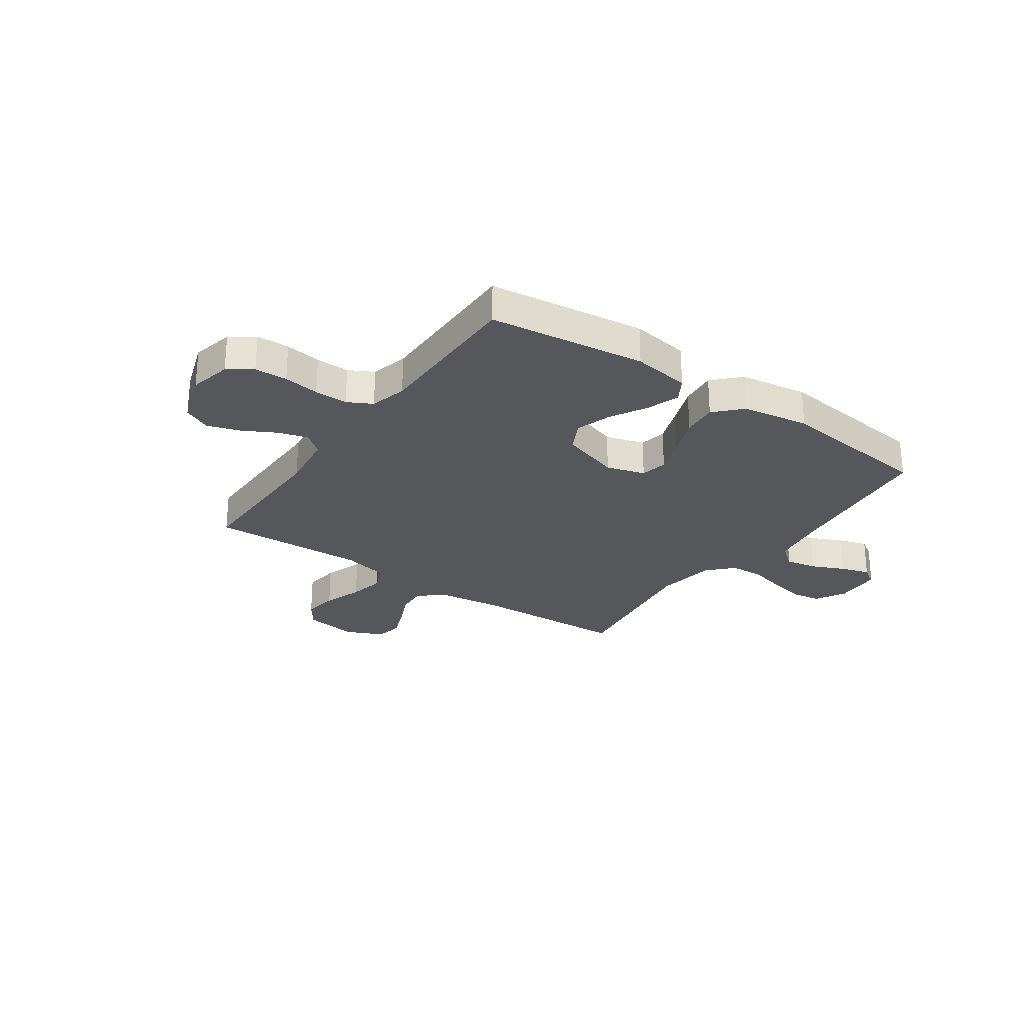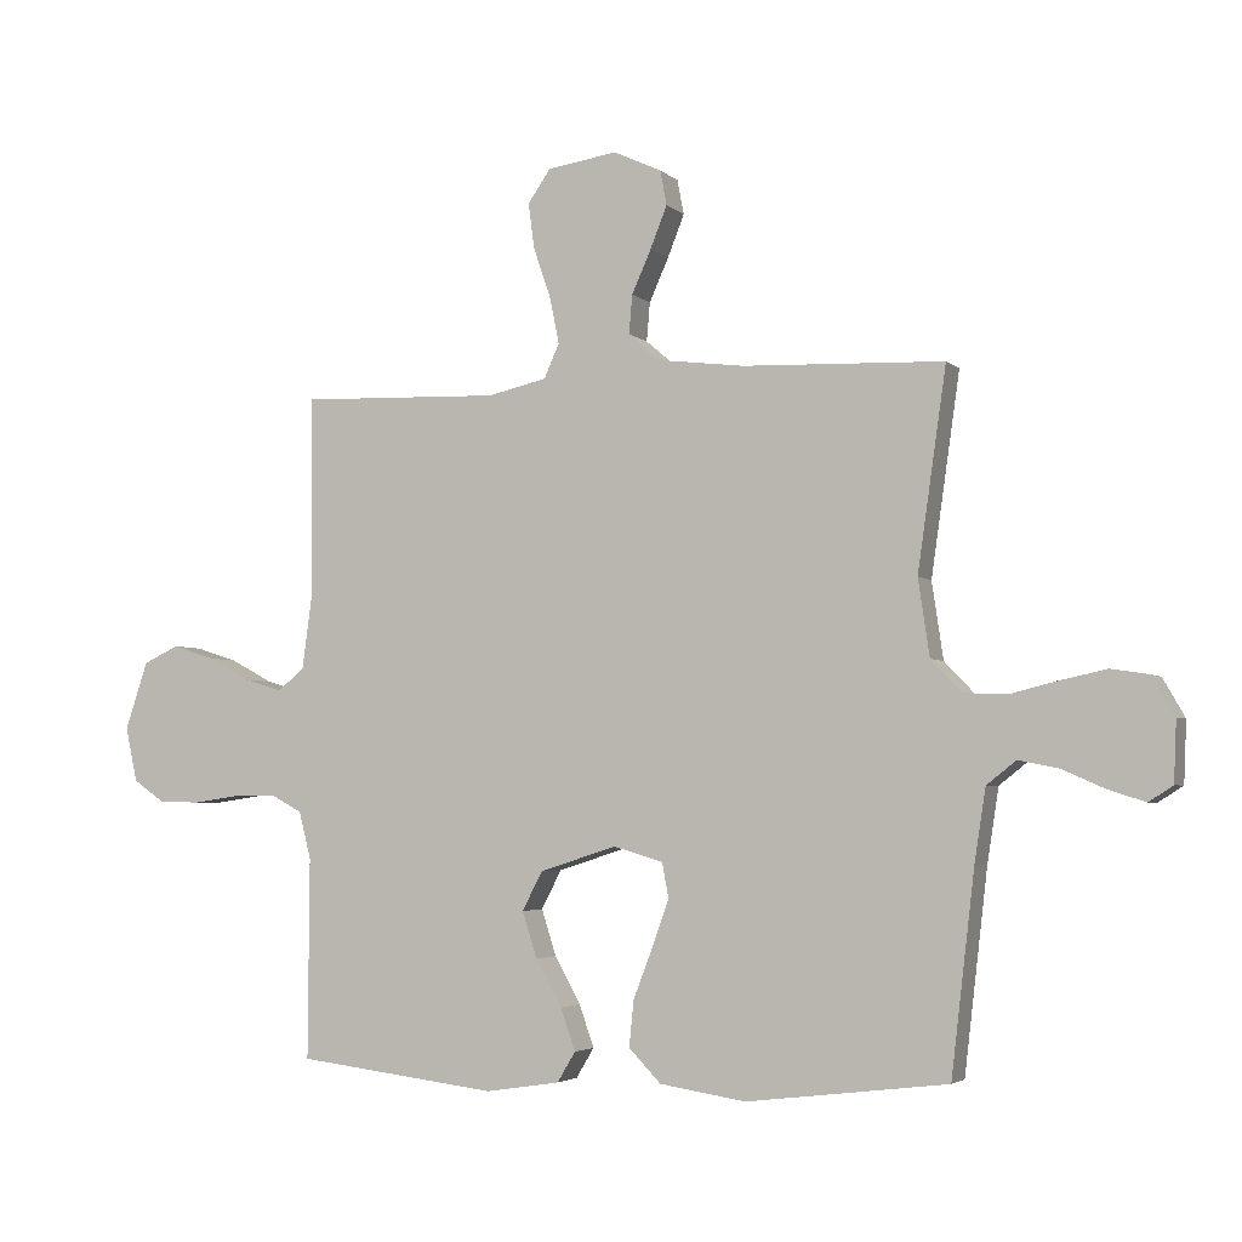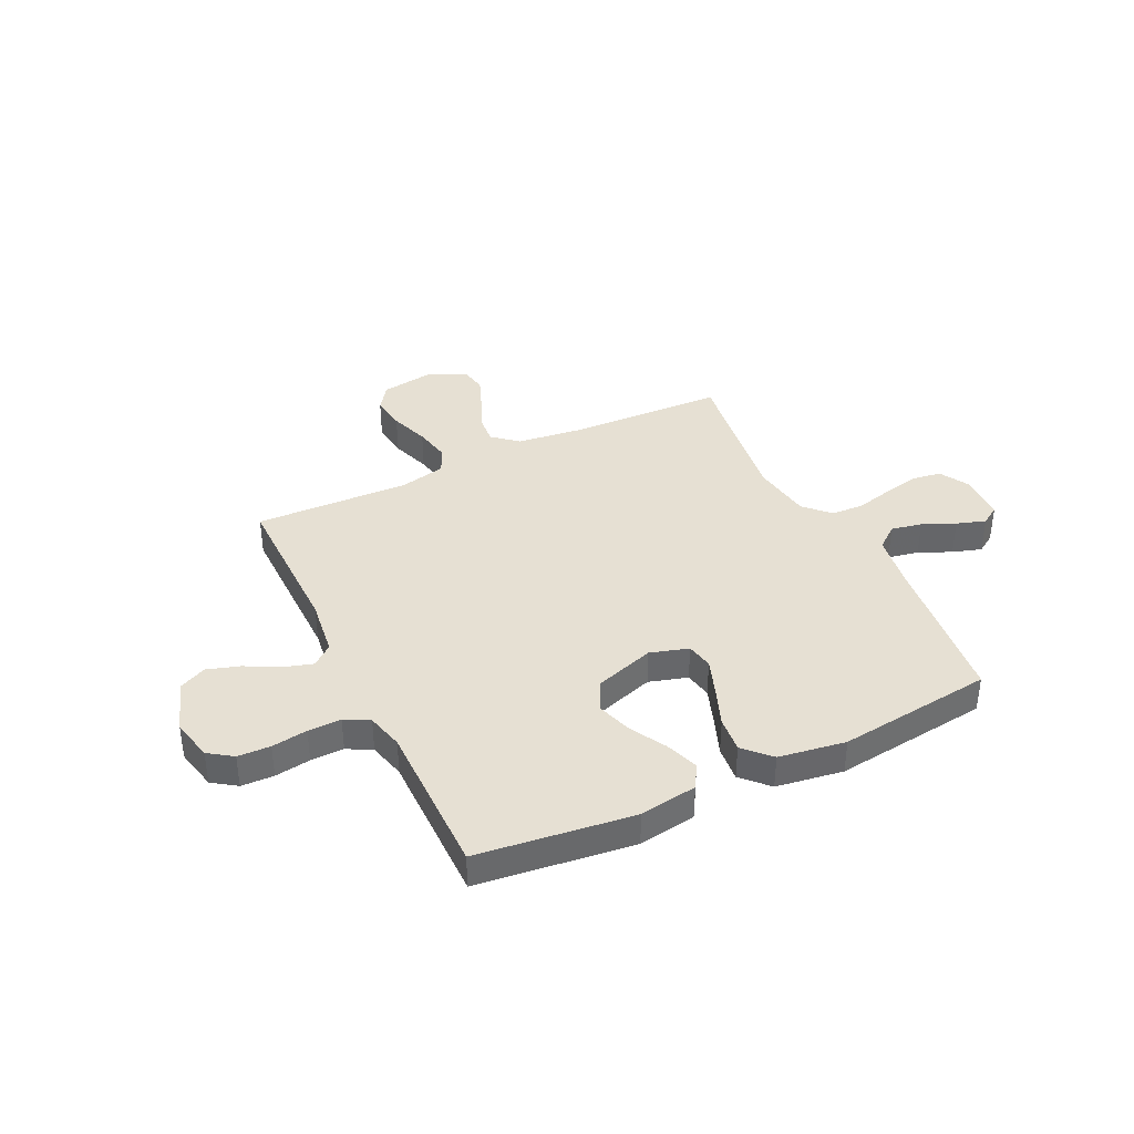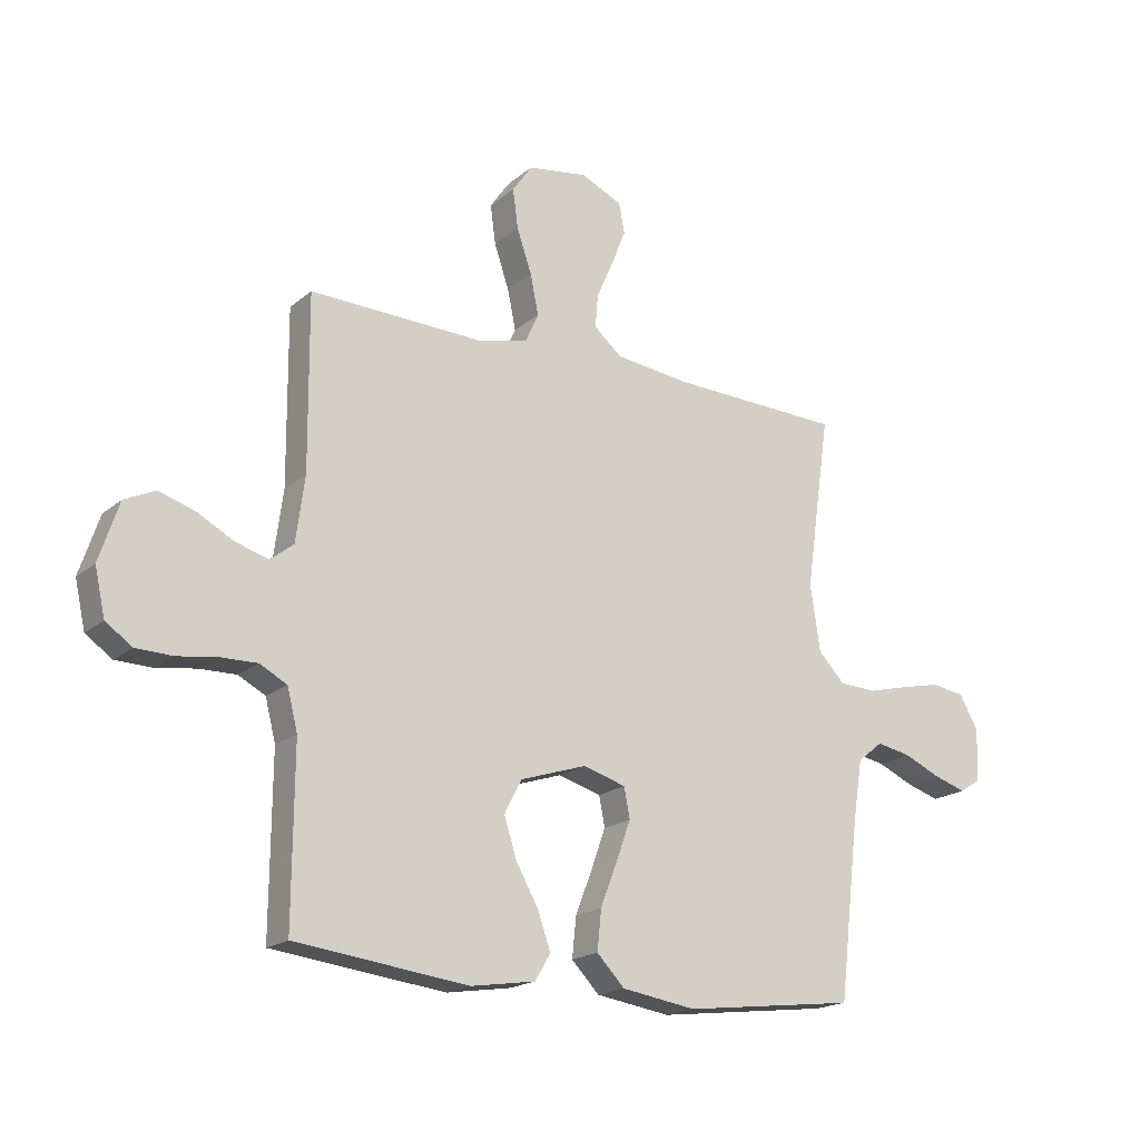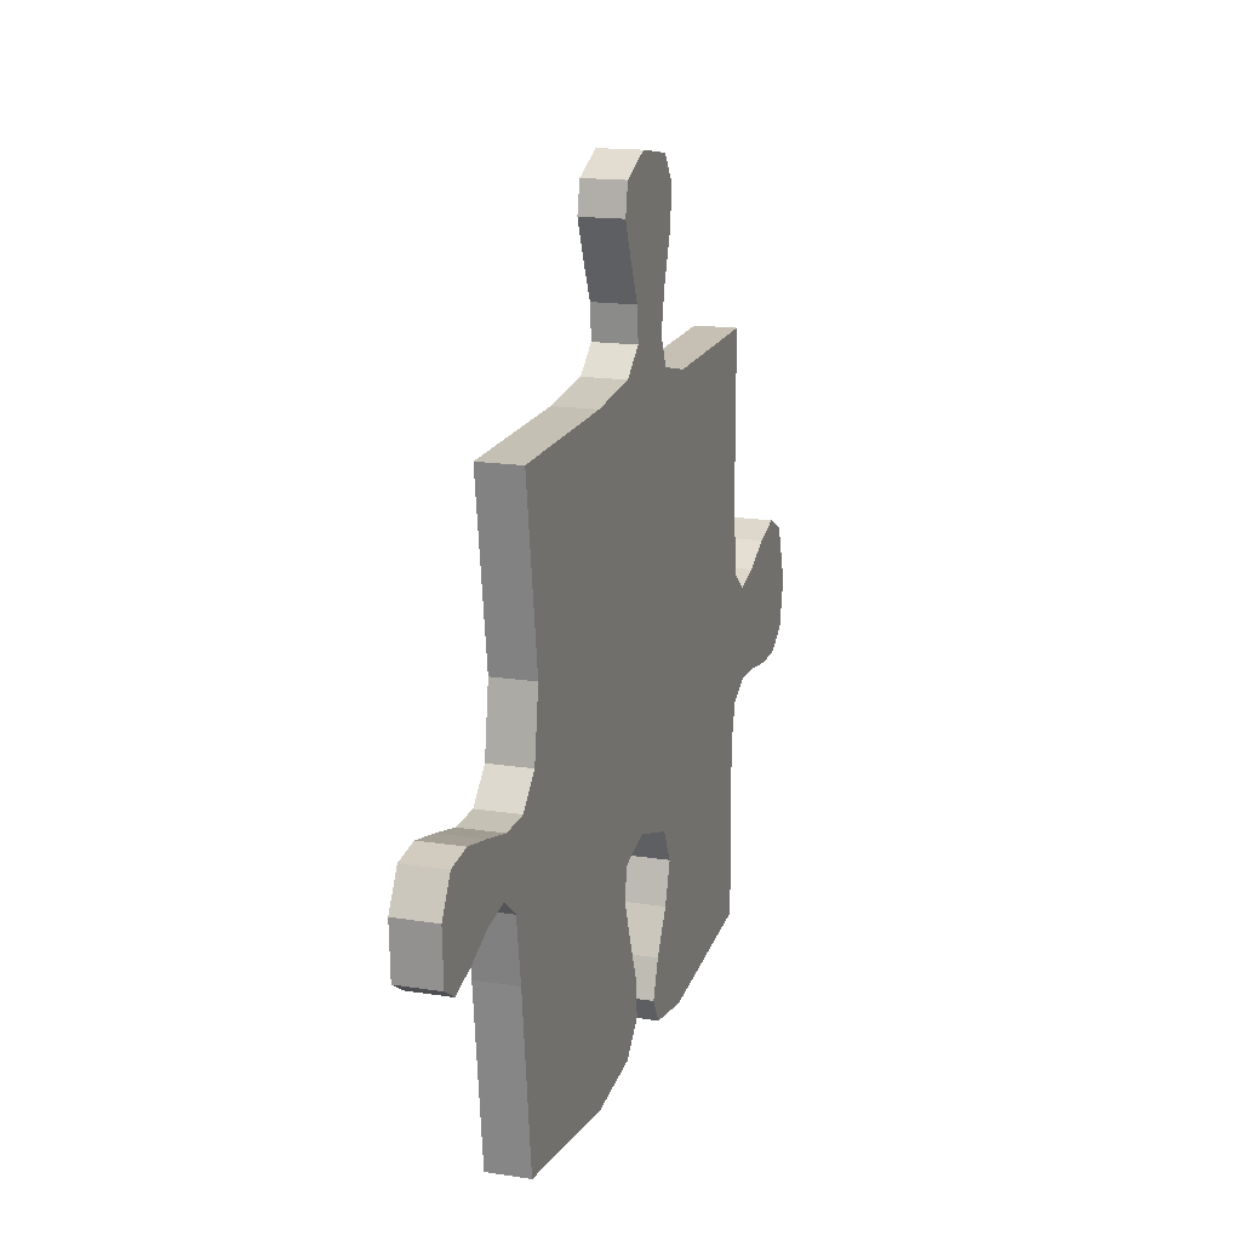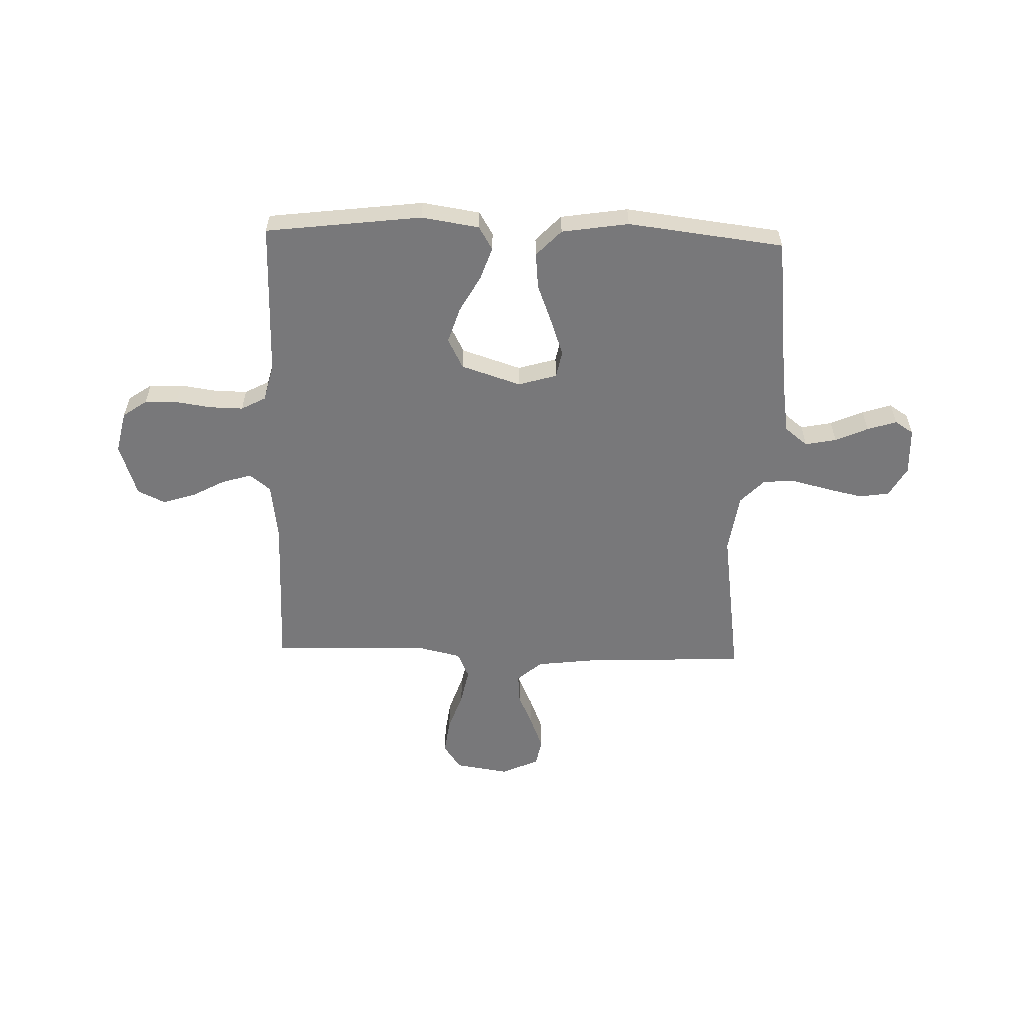
<metadata>
{"format":"obj","ext":"obj","renderer":"f3d","projection":"perspective","resolution":1024,"background":"white","views":[{"elev":-26.7,"azim":145.1,"up":"+Y"},{"elev":-3.6,"azim":-157.8,"up":"+Z"},{"elev":38.3,"azim":154.2,"up":"+Y"},{"elev":-18.6,"azim":146.8,"up":"+Z"},{"elev":16.4,"azim":-72.2,"up":"+Z"},{"elev":-57.5,"azim":178.2,"up":"+Y"}]}
</metadata>
<code>
v -0.5 0.07 -0.5
v -0.535 0.07 -0.2
v -0.552 0.07 -0.091
v -0.596 0.07 -0.056
v -0.656 0.07 -0.068
v -0.719 0.07 -0.096
v -0.775 0.07 -0.114
v -0.811 0.07 -0.091
v -0.815 0.07 0
v -0.782 0.07 0.058
v -0.725 0.07 0.067
v -0.656 0.07 0.052
v -0.584 0.07 0.034
v -0.52 0.07 0.037
v -0.474 0.07 0.085
v -0.457 0.07 0.2
v -0.5 0.07 0.5
v -0.2 0.07 0.511
v -0.071 0.07 0.527
v -0.023 0.07 0.568
v -0.028 0.07 0.626
v -0.057 0.07 0.691
v -0.082 0.07 0.754
v -0.072 0.07 0.806
v 0 0.07 0.839
v 0.104 0.07 0.823
v 0.138 0.07 0.774
v 0.129 0.07 0.706
v 0.103 0.07 0.63
v 0.089 0.07 0.561
v 0.112 0.07 0.51
v 0.2 0.07 0.49
v 0.5 0.07 0.5
v 0.498 0.07 0.2
v 0.513 0.07 0.088
v 0.553 0.07 0.056
v 0.61 0.07 0.073
v 0.673 0.07 0.107
v 0.736 0.07 0.127
v 0.789 0.07 0.102
v 0.823 0.07 0
v 0.805 0.07 -0.081
v 0.759 0.07 -0.113
v 0.696 0.07 -0.115
v 0.627 0.07 -0.105
v 0.563 0.07 -0.104
v 0.516 0.07 -0.129
v 0.498 0.07 -0.2
v 0.5 0.07 -0.5
v 0.2 0.07 -0.537
v 0.089 0.07 -0.52
v 0.062 0.07 -0.475
v 0.084 0.07 -0.412
v 0.123 0.07 -0.342
v 0.145 0.07 -0.273
v 0.115 0.07 -0.215
v 0 0.07 -0.178
v -0.074 0.07 -0.2
v -0.084 0.07 -0.252
v -0.059 0.07 -0.322
v -0.03 0.07 -0.397
v -0.023 0.07 -0.466
v -0.071 0.07 -0.516
v -0.2 0.07 -0.536
v -0.5 0 -0.5
v -0.535 0 -0.2
v -0.552 0 -0.091
v -0.596 0 -0.056
v -0.656 0 -0.068
v -0.719 0 -0.096
v -0.775 0 -0.114
v -0.811 0 -0.091
v -0.815 0 0
v -0.782 0 0.058
v -0.725 0 0.067
v -0.656 0 0.052
v -0.584 0 0.034
v -0.52 0 0.037
v -0.474 0 0.085
v -0.457 0 0.2
v -0.5 0 0.5
v -0.2 0 0.511
v -0.071 0 0.527
v -0.023 0 0.568
v -0.028 0 0.626
v -0.057 0 0.691
v -0.082 0 0.754
v -0.072 0 0.806
v 0 0 0.839
v 0.104 0 0.823
v 0.138 0 0.774
v 0.129 0 0.706
v 0.103 0 0.63
v 0.089 0 0.561
v 0.112 0 0.51
v 0.2 0 0.49
v 0.5 0 0.5
v 0.498 0 0.2
v 0.513 0 0.088
v 0.553 0 0.056
v 0.61 0 0.073
v 0.673 0 0.107
v 0.736 0 0.127
v 0.789 0 0.102
v 0.823 0 0
v 0.805 0 -0.081
v 0.759 0 -0.113
v 0.696 0 -0.115
v 0.627 0 -0.105
v 0.563 0 -0.104
v 0.516 0 -0.129
v 0.498 0 -0.2
v 0.5 0 -0.5
v 0.2 0 -0.537
v 0.089 0 -0.52
v 0.062 0 -0.475
v 0.084 0 -0.412
v 0.123 0 -0.342
v 0.145 0 -0.273
v 0.115 0 -0.215
v 0 0 -0.178
v -0.074 0 -0.2
v -0.084 0 -0.252
v -0.059 0 -0.322
v -0.03 0 -0.397
v -0.023 0 -0.466
v -0.071 0 -0.516
v -0.2 0 -0.536
f 63 64 1 2
f 60 61 62 63
f 59 60 63 2
f 58 59 2 3
f 57 58 3 4
f 51 52 53 54
f 51 54 55
f 48 49 50 51
f 47 48 51 55
f 46 47 55 56
f 42 43 44 45
f 42 45 46
f 41 42 46
f 37 38 39 40
f 36 37 40 41
f 32 33 34
f 31 32 34 35
f 26 27 28 29
f 26 29 30
f 25 26 30
f 24 25 30
f 21 22 23 24
f 21 24 30 31
f 16 17 18
f 15 16 18 19
f 10 11 12 13
f 8 9 10 13
f 8 13 14
f 5 6 7 8
f 4 5 8 14
f 57 4 14 15
f 36 41 46 56
f 35 36 56 57
f 20 21 31 35
f 20 35 57
f 15 19 20 57
f 66 65 128 127
f 127 126 125 124
f 66 127 124 123
f 67 66 123 122
f 68 67 122 121
f 118 117 116 115
f 119 118 115
f 115 114 113 112
f 119 115 112 111
f 120 119 111 110
f 109 108 107 106
f 110 109 106
f 110 106 105
f 104 103 102 101
f 105 104 101 100
f 98 97 96
f 99 98 96 95
f 93 92 91 90
f 94 93 90
f 94 90 89
f 94 89 88
f 88 87 86 85
f 95 94 88 85
f 82 81 80
f 83 82 80 79
f 77 76 75 74
f 77 74 73 72
f 78 77 72
f 72 71 70 69
f 78 72 69 68
f 79 78 68 121
f 120 110 105 100
f 121 120 100 99
f 99 95 85 84
f 121 99 84
f 121 84 83 79
f 1 65 66 2
f 2 66 67 3
f 3 67 68 4
f 4 68 69 5
f 5 69 70 6
f 6 70 71 7
f 7 71 72 8
f 8 72 73 9
f 9 73 74 10
f 10 74 75 11
f 11 75 76 12
f 12 76 77 13
f 13 77 78 14
f 14 78 79 15
f 15 79 80 16
f 16 80 81 17
f 17 81 82 18
f 18 82 83 19
f 19 83 84 20
f 20 84 85 21
f 21 85 86 22
f 22 86 87 23
f 23 87 88 24
f 24 88 89 25
f 25 89 90 26
f 26 90 91 27
f 27 91 92 28
f 28 92 93 29
f 29 93 94 30
f 30 94 95 31
f 31 95 96 32
f 32 96 97 33
f 33 97 98 34
f 34 98 99 35
f 35 99 100 36
f 36 100 101 37
f 37 101 102 38
f 38 102 103 39
f 39 103 104 40
f 40 104 105 41
f 41 105 106 42
f 42 106 107 43
f 43 107 108 44
f 44 108 109 45
f 45 109 110 46
f 46 110 111 47
f 47 111 112 48
f 48 112 113 49
f 49 113 114 50
f 50 114 115 51
f 51 115 116 52
f 52 116 117 53
f 53 117 118 54
f 54 118 119 55
f 55 119 120 56
f 56 120 121 57
f 57 121 122 58
f 58 122 123 59
f 59 123 124 60
f 60 124 125 61
f 61 125 126 62
f 62 126 127 63
f 63 127 128 64
f 64 128 65 1

</code>
